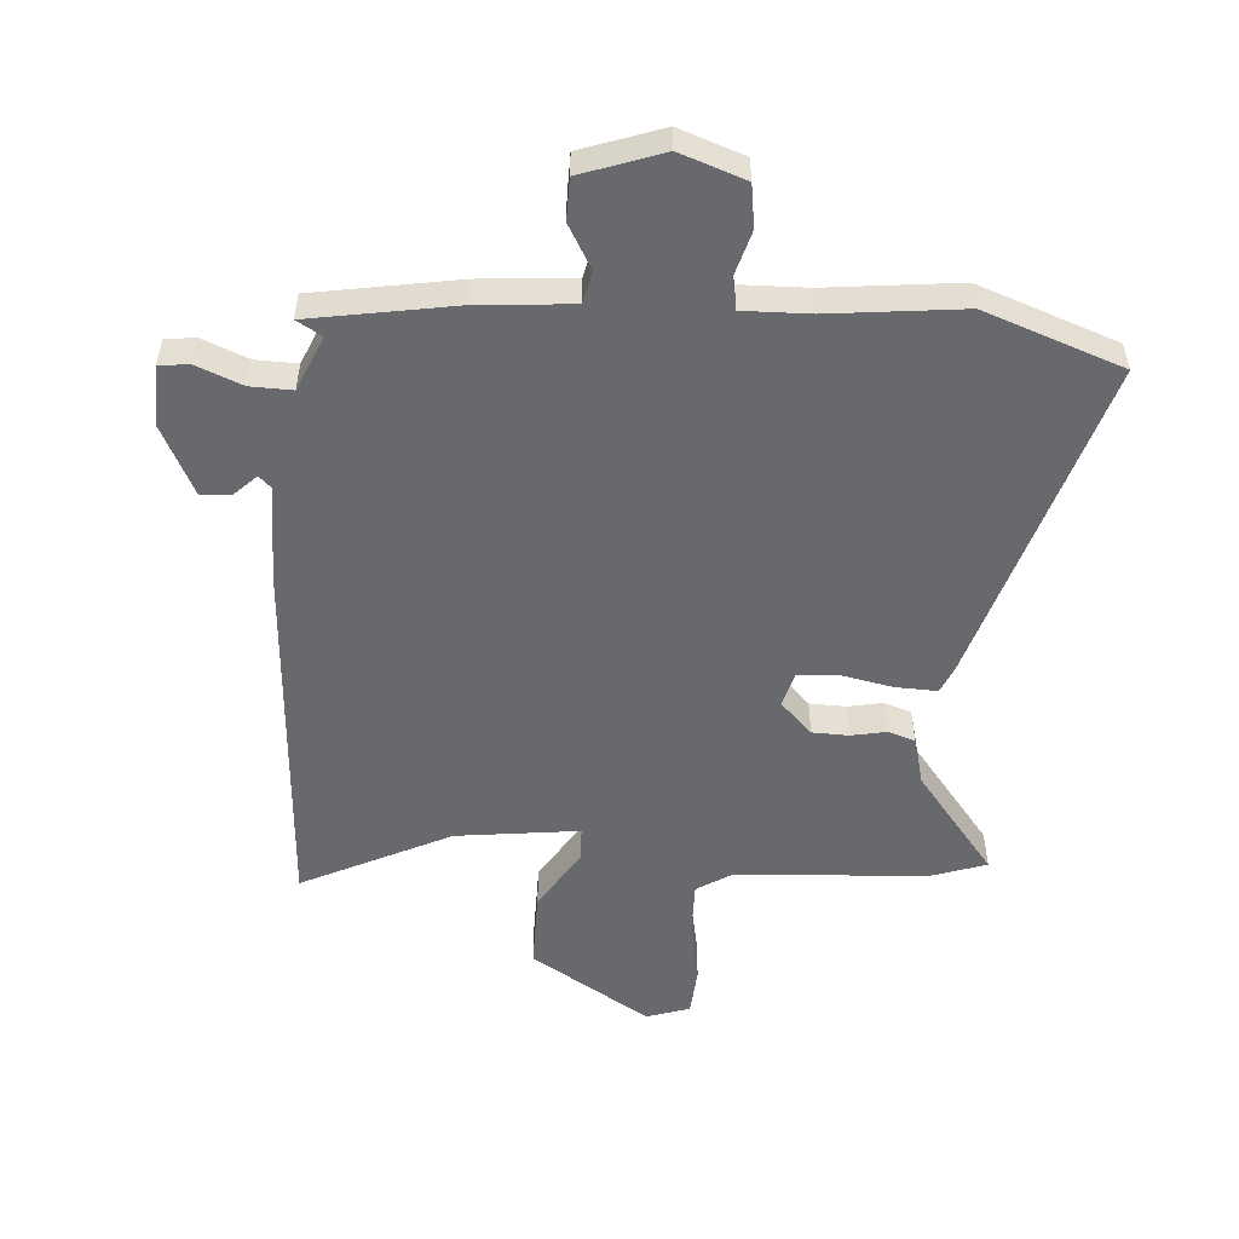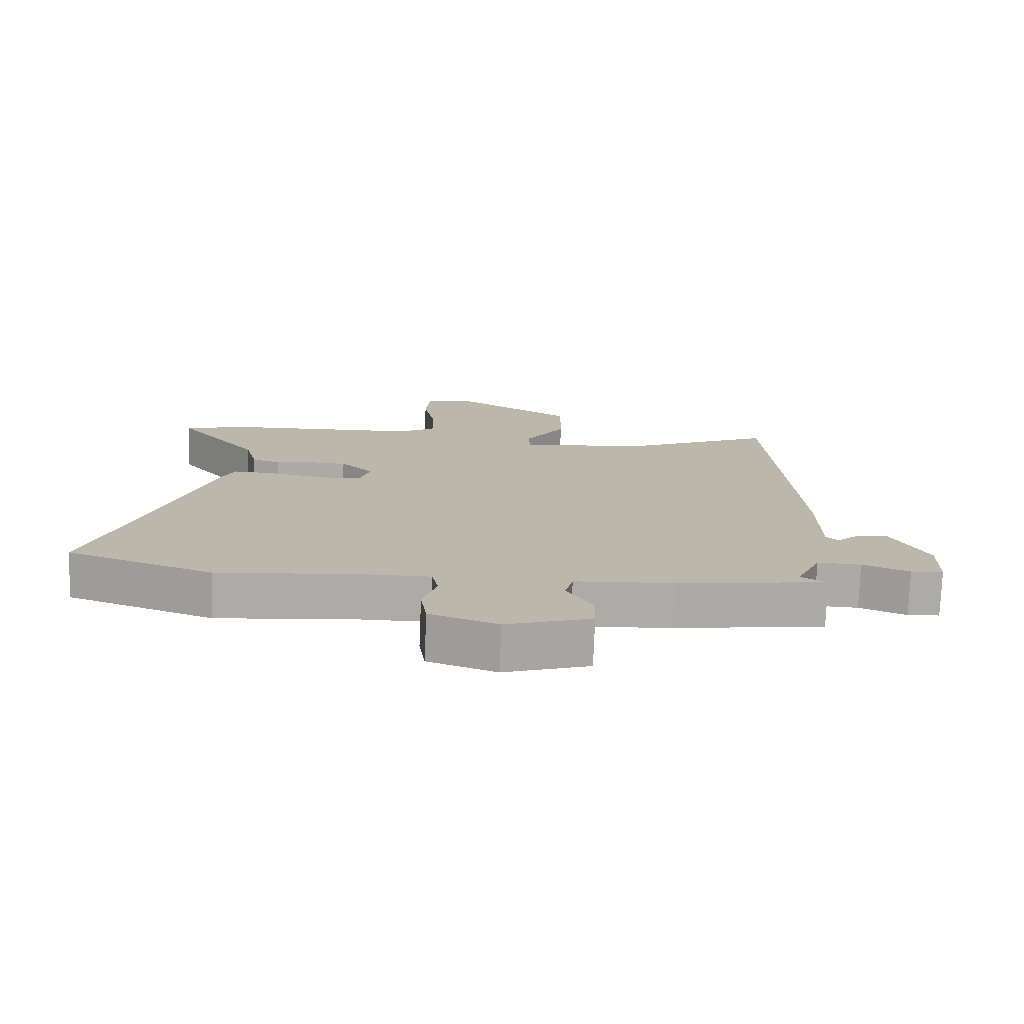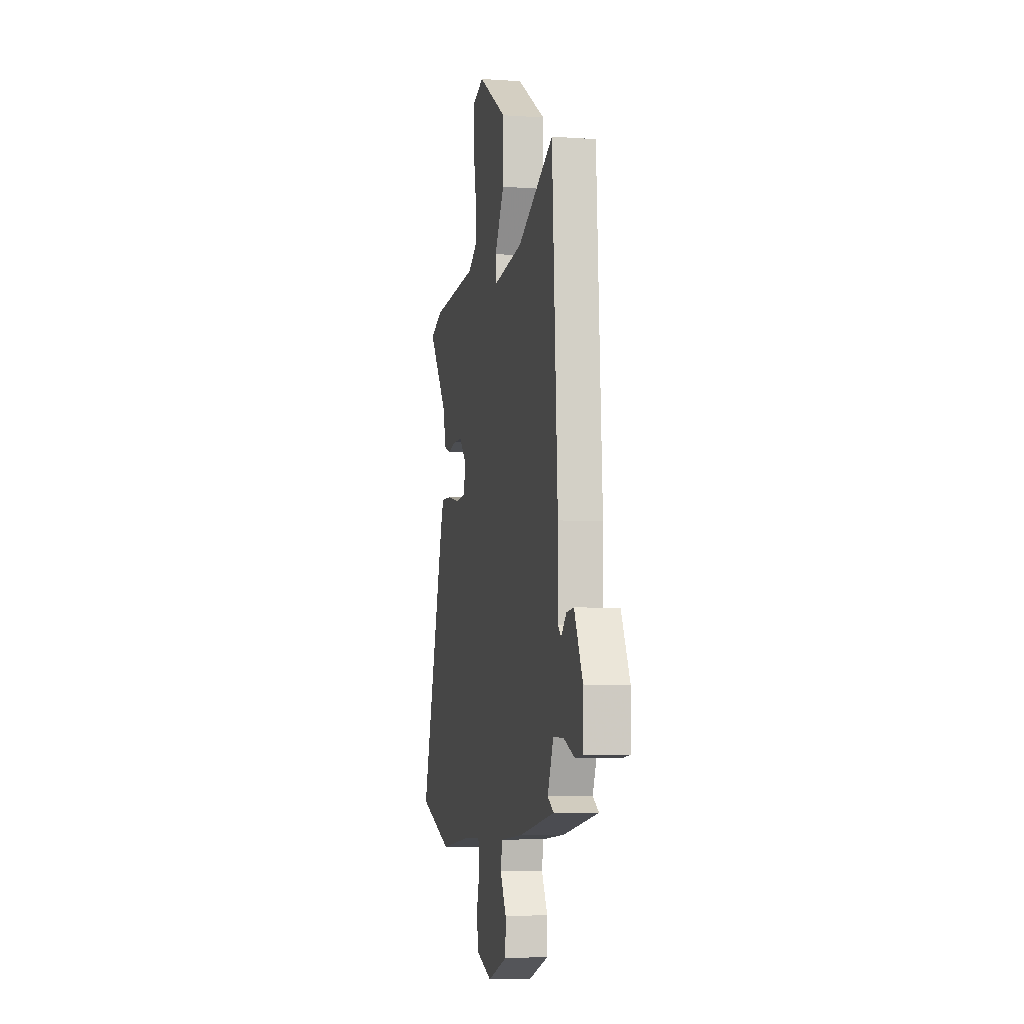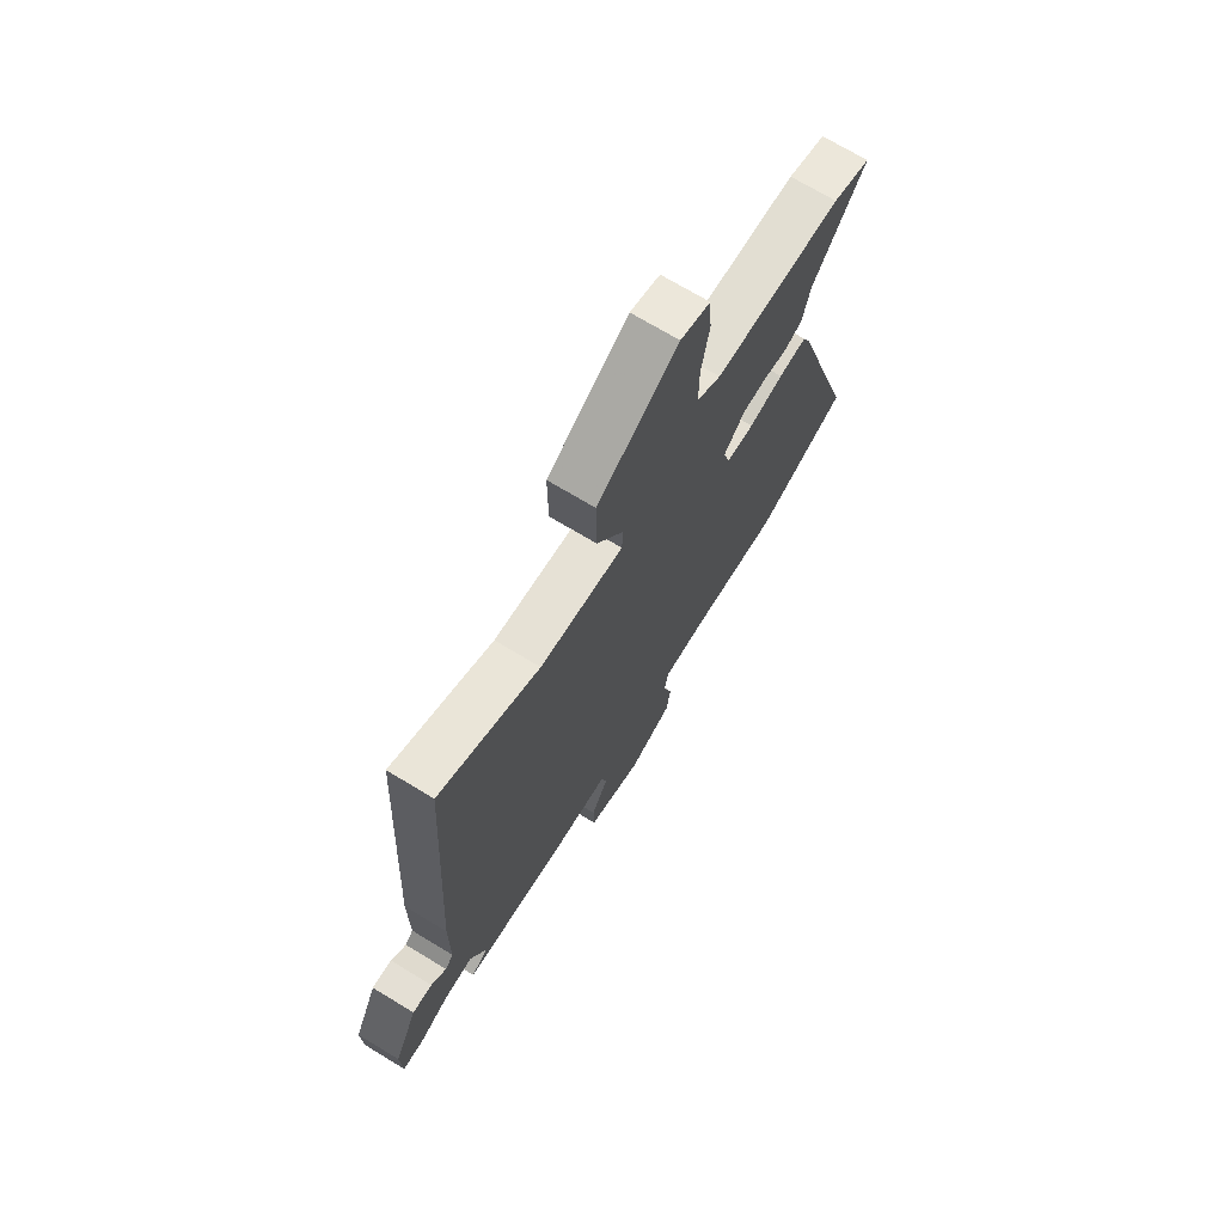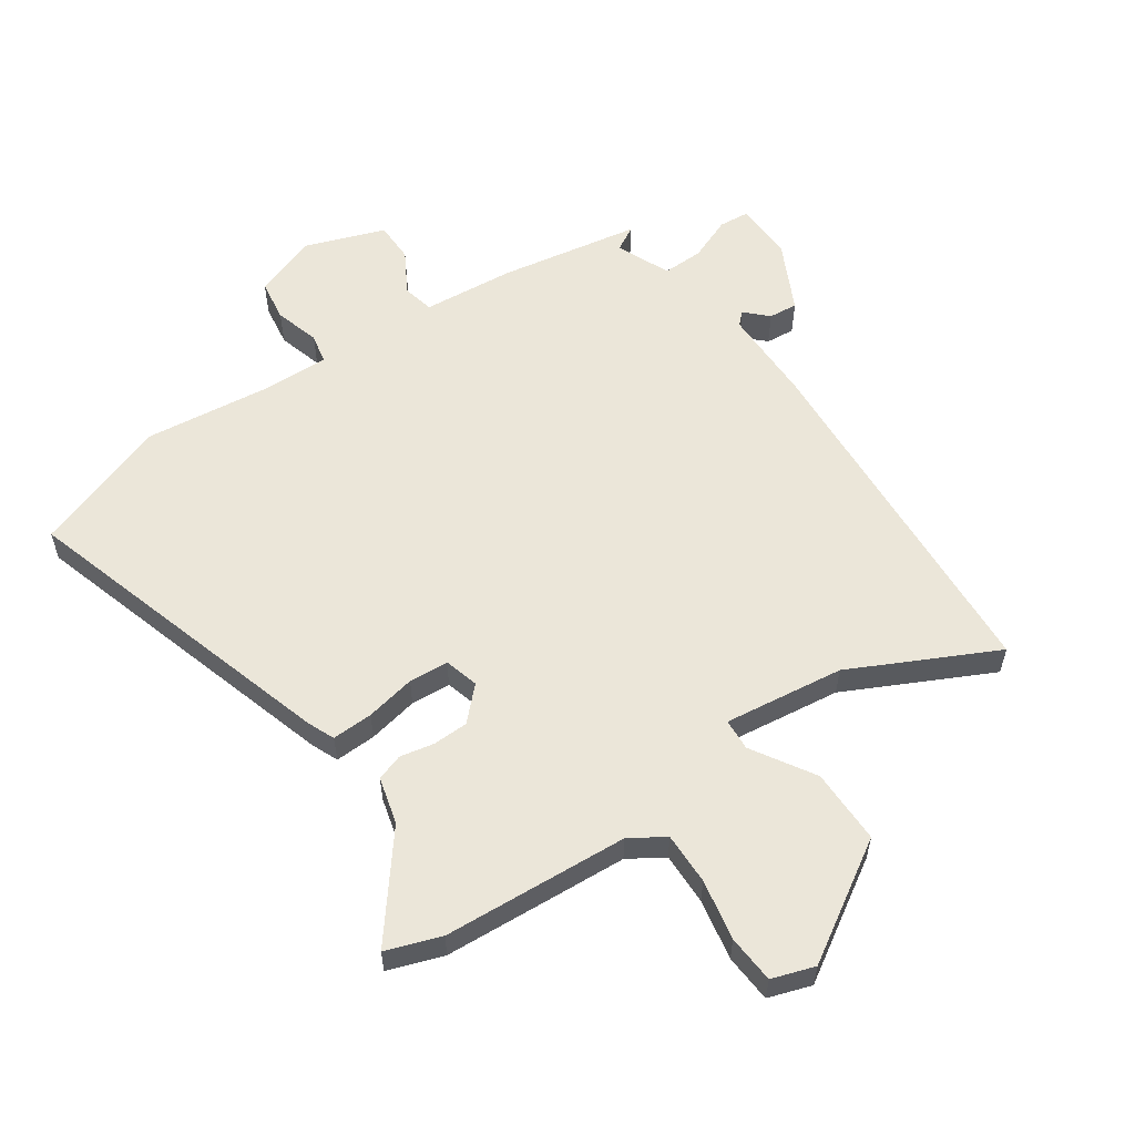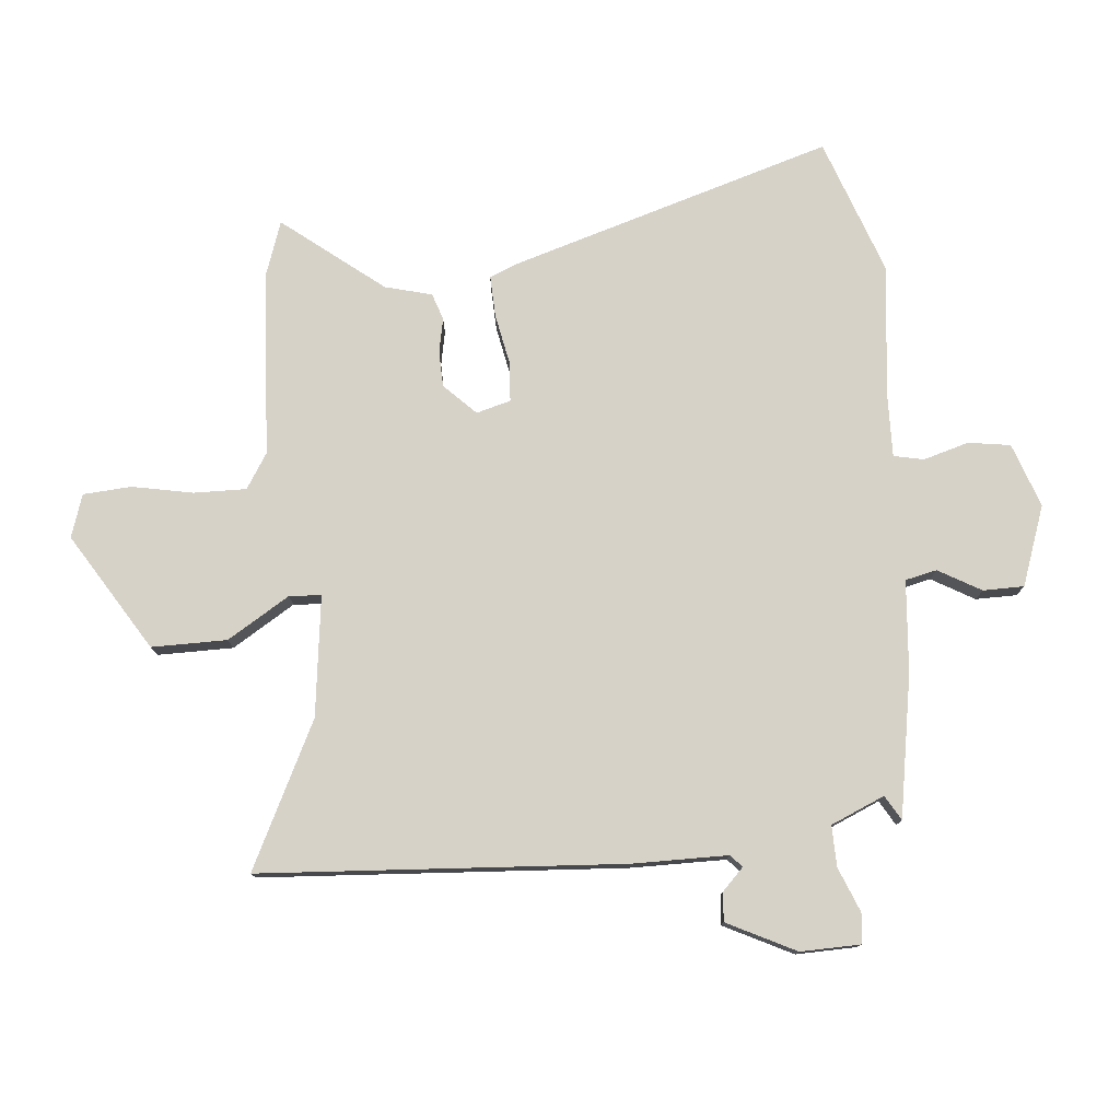
<metadata>
{"format":"obj","ext":"obj","renderer":"f3d","projection":"perspective","resolution":1024,"background":"white","views":[{"elev":-52.8,"azim":176.1,"up":"+Y"},{"elev":-76.1,"azim":-2.3,"up":"+Z"},{"elev":-6.3,"azim":78.3,"up":"+Z"},{"elev":71.0,"azim":121.2,"up":"+Z"},{"elev":57.2,"azim":-34.1,"up":"+Y"},{"elev":77.4,"azim":85.1,"up":"+Y"}]}
</metadata>
<code>
v -0.581 0.07 0.472
v -0.49 0.07 0.503
v -0.182 0.07 0.52
v -0.124 0.07 0.556
v -0.125 0.07 0.643
v -0.144 0.07 0.744
v -0.138 0.07 0.824
v -0.067 0.07 0.847
v 0.126 0.07 0.726
v 0.125 0.07 0.601
v 0.061 0.07 0.498
v 0.064 0.07 0.445
v 0.264 0.07 0.469
v 0.504 0.07 0.586
v 0.54 0.07 -0.015
v 0.54 0.07 -0.173
v 0.56 0.07 -0.192
v 0.596 0.07 -0.157
v 0.644 0.07 -0.153
v 0.7 0.07 -0.267
v 0.697 0.07 -0.367
v 0.647 0.07 -0.371
v 0.574 0.07 -0.341
v 0.506 0.07 -0.339
v 0.467 0.07 -0.428
v 0.508 0.07 -0.452
v 0.273 0.07 -0.491
v 0.12 0.07 -0.503
v 0.108 0.07 -0.555
v 0.148 0.07 -0.626
v 0.147 0.07 -0.694
v 0.015 0.07 -0.74
v -0.091 0.07 -0.702
v -0.101 0.07 -0.632
v -0.079 0.07 -0.557
v -0.089 0.07 -0.507
v -0.197 0.07 -0.509
v -0.413 0.07 -0.532
v -0.638 0.07 -0.45
v -0.473 0.07 0.085
v -0.454 0.07 0.129
v -0.386 0.07 0.126
v -0.303 0.07 0.109
v -0.237 0.07 0.113
v -0.221 0.07 0.17
v -0.272 0.07 0.222
v -0.331 0.07 0.224
v -0.388 0.07 0.213
v -0.432 0.07 0.228
v -0.452 0.07 0.306
v -0.581 0 0.472
v -0.49 0 0.503
v -0.182 0 0.52
v -0.124 0 0.556
v -0.125 0 0.643
v -0.144 0 0.744
v -0.138 0 0.824
v -0.067 0 0.847
v 0.126 0 0.726
v 0.125 0 0.601
v 0.061 0 0.498
v 0.064 0 0.445
v 0.264 0 0.469
v 0.504 0 0.586
v 0.54 0 -0.015
v 0.54 0 -0.173
v 0.56 0 -0.192
v 0.596 0 -0.157
v 0.644 0 -0.153
v 0.7 0 -0.267
v 0.697 0 -0.367
v 0.647 0 -0.371
v 0.574 0 -0.341
v 0.506 0 -0.339
v 0.467 0 -0.428
v 0.508 0 -0.452
v 0.273 0 -0.491
v 0.12 0 -0.503
v 0.108 0 -0.555
v 0.148 0 -0.626
v 0.147 0 -0.694
v 0.015 0 -0.74
v -0.091 0 -0.702
v -0.101 0 -0.632
v -0.079 0 -0.557
v -0.089 0 -0.507
v -0.197 0 -0.509
v -0.413 0 -0.532
v -0.638 0 -0.45
v -0.473 0 0.085
v -0.454 0 0.129
v -0.386 0 0.126
v -0.303 0 0.109
v -0.237 0 0.113
v -0.221 0 0.17
v -0.272 0 0.222
v -0.331 0 0.224
v -0.388 0 0.213
v -0.432 0 0.228
v -0.452 0 0.306
f 47 48 49 50
f 1 2 3
f 50 1 3
f 47 50 3
f 46 47 3
f 45 46 3 4
f 41 42 43
f 40 41 43
f 39 40 43
f 38 39 43
f 37 38 43
f 36 37 43 44
f 33 34 35
f 32 33 35
f 31 32 35
f 30 31 35
f 29 30 35
f 28 29 35 36
f 27 28 36
f 26 27 36
f 25 26 36
f 36 44 45
f 25 36 45
f 24 25 45
f 21 22 23
f 20 21 23
f 19 20 23
f 18 19 23
f 17 18 23
f 23 24 45
f 17 23 45
f 16 17 45
f 15 16 45
f 14 15 45
f 13 14 45
f 9 10 11
f 8 9 11
f 7 8 11
f 6 7 11
f 5 6 11
f 4 5 11 12
f 45 4 12
f 12 13 45
f 100 99 98 97
f 53 52 51
f 53 51 100
f 53 100 97
f 53 97 96
f 54 53 96 95
f 93 92 91
f 93 91 90
f 93 90 89
f 93 89 88
f 93 88 87
f 94 93 87 86
f 85 84 83
f 85 83 82
f 85 82 81
f 85 81 80
f 85 80 79
f 86 85 79 78
f 86 78 77
f 86 77 76
f 86 76 75
f 95 94 86
f 95 86 75
f 95 75 74
f 73 72 71
f 73 71 70
f 73 70 69
f 73 69 68
f 73 68 67
f 95 74 73
f 95 73 67
f 95 67 66
f 95 66 65
f 95 65 64
f 95 64 63
f 61 60 59
f 61 59 58
f 61 58 57
f 61 57 56
f 61 56 55
f 62 61 55 54
f 62 54 95
f 95 63 62
f 1 51 52 2
f 2 52 53 3
f 3 53 54 4
f 4 54 55 5
f 5 55 56 6
f 6 56 57 7
f 7 57 58 8
f 8 58 59 9
f 9 59 60 10
f 10 60 61 11
f 11 61 62 12
f 12 62 63 13
f 13 63 64 14
f 14 64 65 15
f 15 65 66 16
f 16 66 67 17
f 17 67 68 18
f 18 68 69 19
f 19 69 70 20
f 20 70 71 21
f 21 71 72 22
f 22 72 73 23
f 23 73 74 24
f 24 74 75 25
f 25 75 76 26
f 26 76 77 27
f 27 77 78 28
f 28 78 79 29
f 29 79 80 30
f 30 80 81 31
f 31 81 82 32
f 32 82 83 33
f 33 83 84 34
f 34 84 85 35
f 35 85 86 36
f 36 86 87 37
f 37 87 88 38
f 38 88 89 39
f 39 89 90 40
f 40 90 91 41
f 41 91 92 42
f 42 92 93 43
f 43 93 94 44
f 44 94 95 45
f 45 95 96 46
f 46 96 97 47
f 47 97 98 48
f 48 98 99 49
f 49 99 100 50
f 50 100 51 1

</code>
